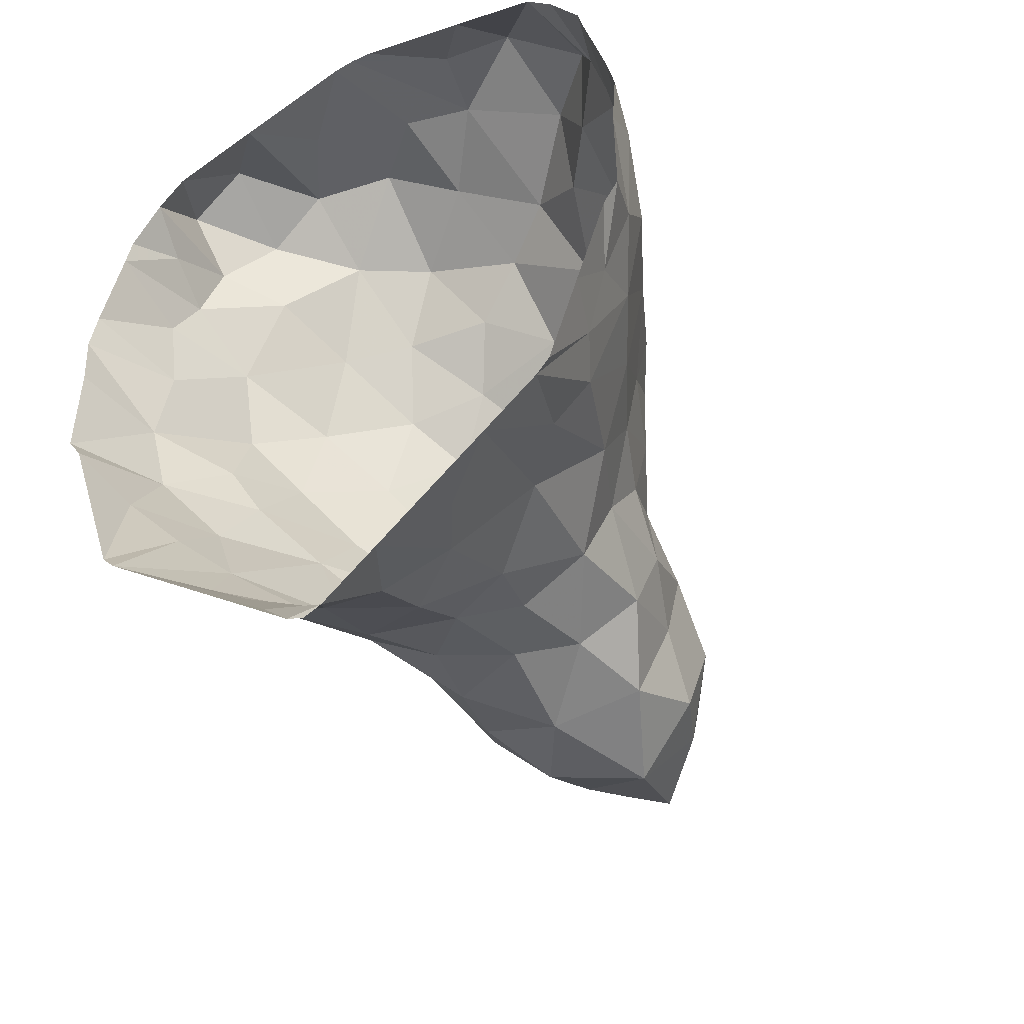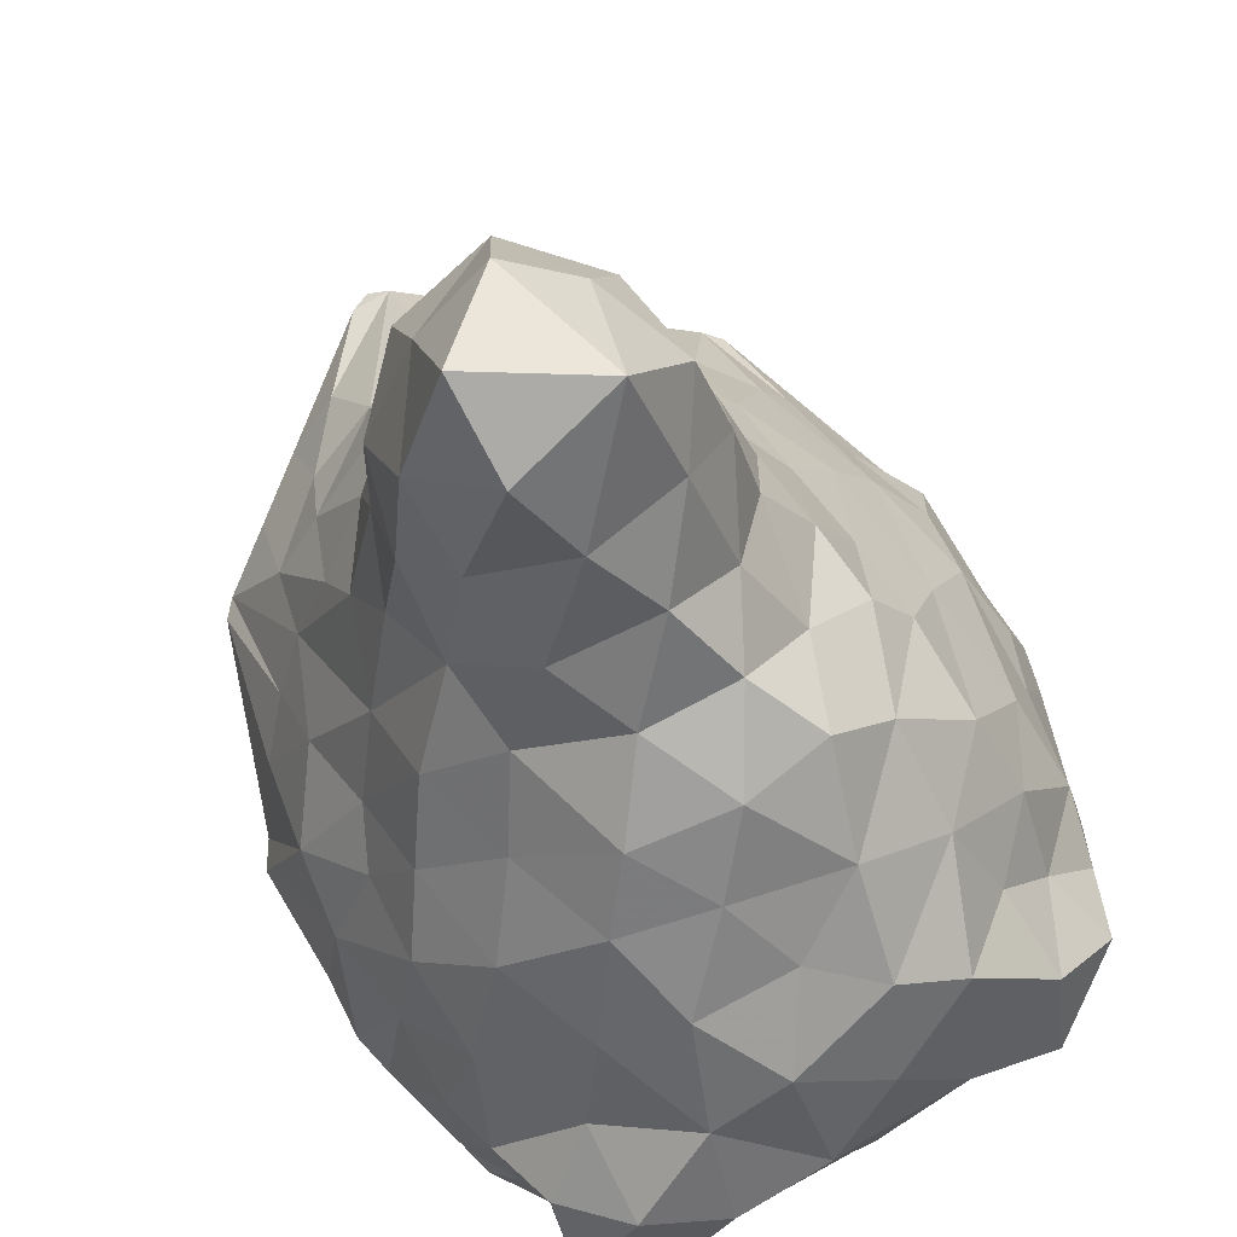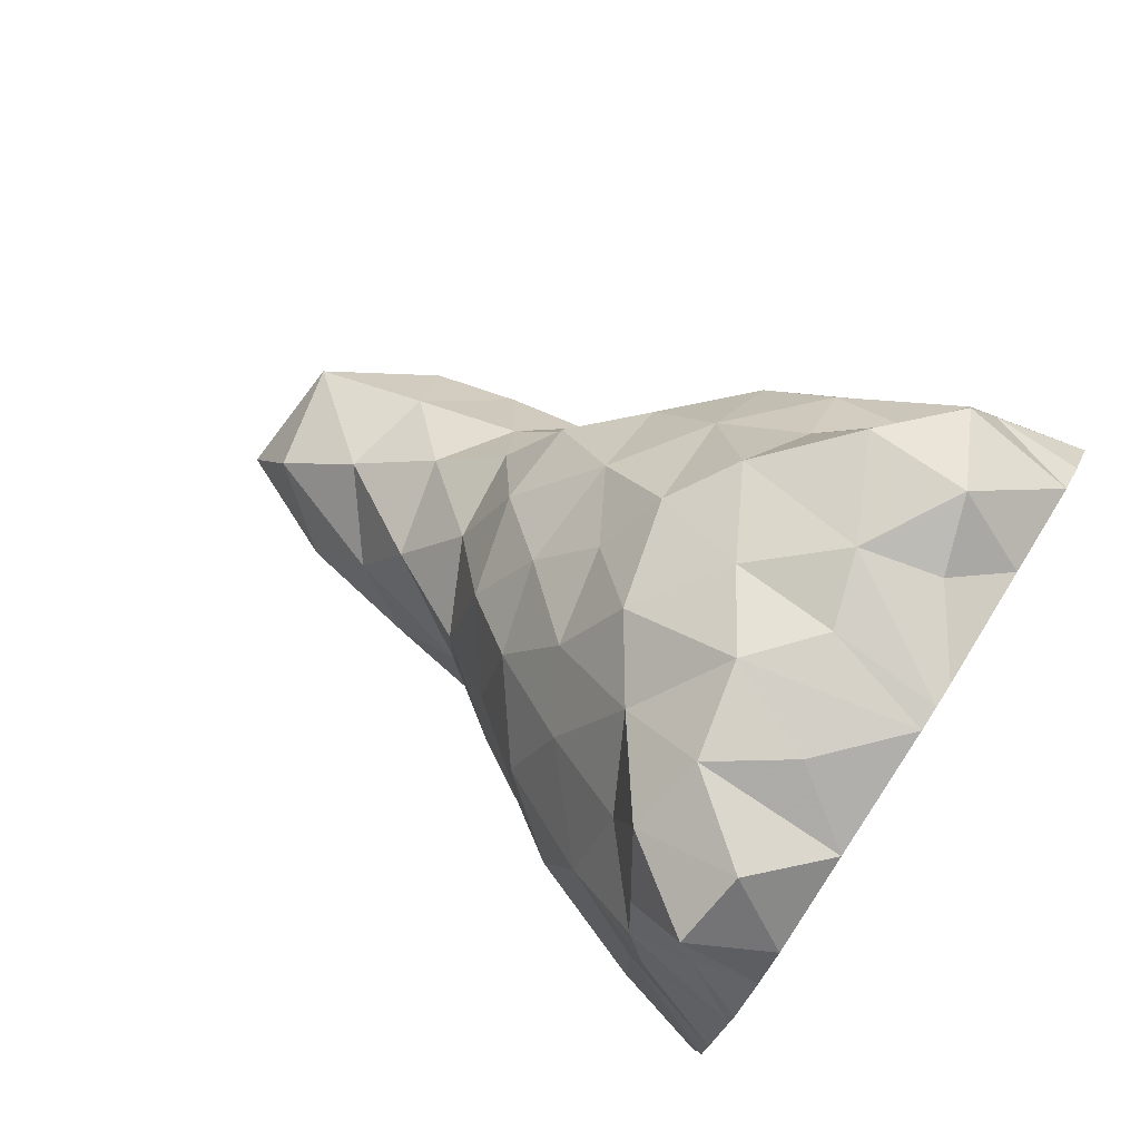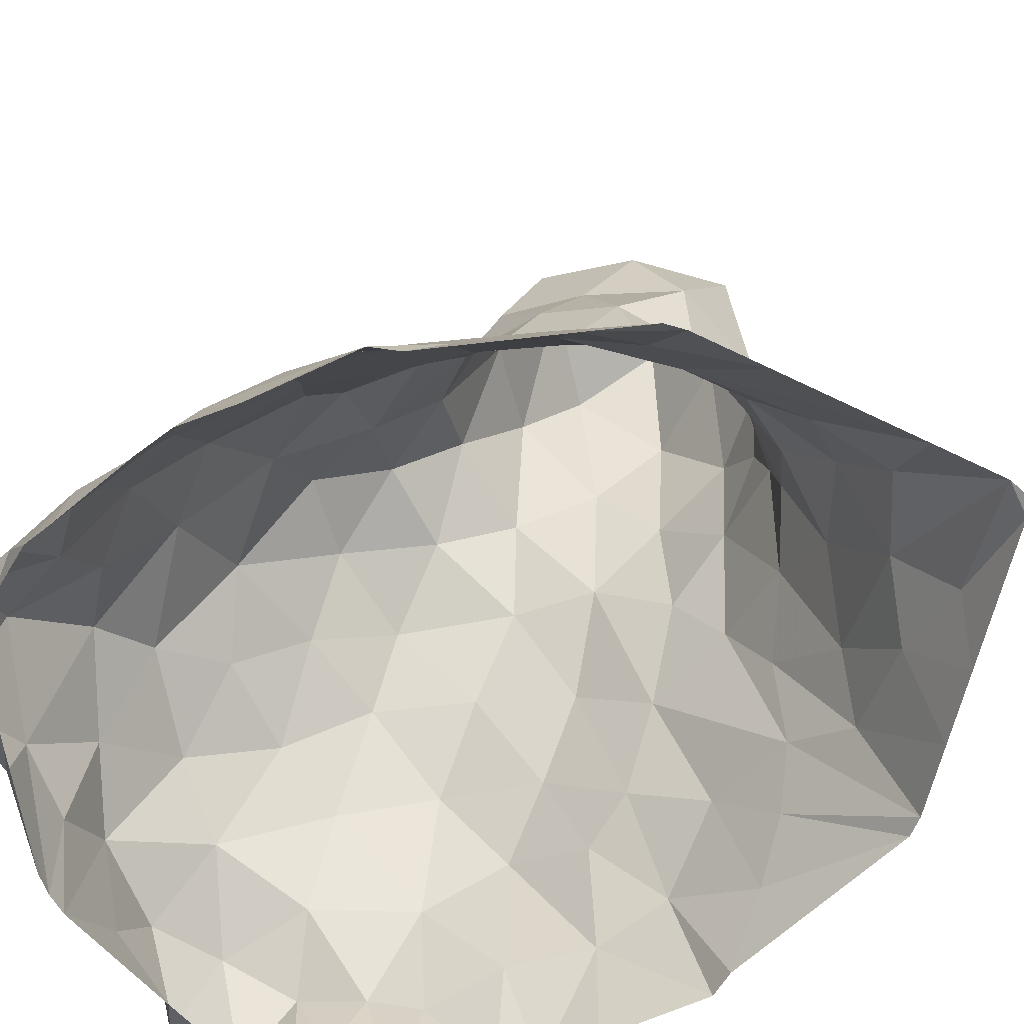
<metadata>
{"format":"obj","ext":"obj","renderer":"f3d","projection":"perspective","resolution":1024,"background":"white","views":[{"elev":-45.5,"azim":-149.0,"up":"+Y"},{"elev":76.8,"azim":149.5,"up":"+Z"},{"elev":79.7,"azim":122.6,"up":"+Y"},{"elev":-63.9,"azim":-64.8,"up":"+Z"}]}
</metadata>
<code>
v -63.1 -1.785 -49.32
v -0 -100.5 -49.32
v -63.31 -22.15 -49.32
v 4.32 65.7 -49.32
v 63.1 -1.785 -49.32
v 52.19 60.55 -35.04
v 63.83 9.975 -47.66
v -45.76 -65.4 -49.32
v 60.34 -26.65 -49.32
v 45.76 -65.4 -49.32
v 56.83 27.58 -32.17
v 50.22 47.8 -49.32
v 56.38 38.57 -49.32
v 11.23 -76.65 -29.24
v -63.83 9.975 -47.66
v -45.52 54.33 -45.6
v -62.24 16.6 -49.32
v -27 58.96 -49.32
v -56.38 38.57 -49.32
v -53.56 34.61 -28.91
v -2.376 -74.25 -18.33
v -44.67 53.48 -49.32
v 62.24 16.6 -49.32
v -15.52 -74.2 -28.19
v 10.09 -53.04 67.28
v 18.33 -53.45 52.3
v 22.49 -52.45 34.13
v 24.51 -46.38 24.48
v 23.16 -51.34 26.05
v 14.41 -61.07 57.91
v -2.826 -63 66.94
v 11.07 -41.35 86.75
v 25.32 -34.2 41.61
v 12.18 -8.005 45.33
v 8.212 3.424 36.84
v 9.389 -62.11 5.792
v 24.27 -4.752 29.63
v 17.63 4.435 29.63
v 22.85 7.214 25.08
v 43.58 -1.395 1.966
v 56.79 -18.26 -27.63
v 28.9 -33.96 18.35
v 22.46 10.85 25.98
v 40.55 17.73 5.045
v 11.33 53.95 1.199
v 23.98 16.29 24.1
v 15.74 -60.42 35.68
v 50.67 8.774 -8.147
v 33.64 53.83 -17.37
v 54.13 37.44 -27.45
v 10.29 66.13 -18.92
v 40.08 77.96 -14.33
v 52.38 84.57 -19.06
v 53.84 84.2 -20.11
v 52.89 67.49 -25.73
v 59.12 -18.25 -30.07
v 44.59 49.71 -18.88
v 35.82 49.39 -24.86
v 38.28 62.01 -19.93
v 50.81 69.65 -30.03
v 10.92 -25.42 78.35
v 47.18 -31.06 -19.17
v 16.9 3.699 30.83
v 20.21 -1.016 30.46
v 27.8 3.328 22.67
v 22.66 11.84 26.62
v 4.381 -62.09 70
v -3.61 -51.85 80.06
v -5.629 -60.3 71.14
v -7.523 -62.97 59.25
v -24.9 -47.74 25.87
v -30.6 -27.13 16.55
v -23.16 -51.34 26.05
v -14.41 -61.07 57.91
v -0 -64.93 65.02
v -7.535 -62.34 67.13
v -0 -44.58 91.06
v -0 -34.51 93.6
v -0 -38.36 91.52
v -2.676 -6.776 50.45
v -8.577 4.426 38.16
v 0.0007434 18.99 31.5
v -8.306 49.63 5.963
v -2.802 -53.54 80.12
v -22.87 -27.19 52.9
v -3.074 -9.147 53.43
v -18.44 4.582 28.84
v -0 -67.44 60.22
v -3.512 -61.66 13.85
v -11.94 -61.08 3.34
v -25.31 -18.62 32
v -20.16 4.289 27.65
v -32.37 19.36 14.96
v -46.86 3.952 -4.155
v -52.31 -23.27 -25.62
v -36.77 -25.9 1.906
v -27.15 17.55 18.4
v -40.13 21.86 3.607
v -19.94 54.16 -2.16
v -15.84 16.56 30.52
v -0.3159 -63.38 34.96
v -42.81 33.57 -8.459
v -33.96 60.45 -17.01
v -54.13 40.35 -30.13
v -28.06 62.02 -9.61
v -49.61 83.1 -17.78
v -49.46 85.32 -16.97
v -53.73 80.12 -25.8
v -52.18 63.56 -27.29
v -59.12 -18.25 -30.07
v -41.04 45.51 -29.05
v -39.76 61.21 -26.13
v -31.41 68.99 -35.51
v -51.79 58.49 -30.98
v -9.571 -29.74 83.02
v 3.328 -62.51 29.53
v -45.12 -46.7 -28.55
v -21.83 1.108 26.76
v -20.58 1.893 28.71
v -33.63 11.2 17.22
v -22.85 12.83 27.27
v -50.67 47.3 -33.54
v -15.06 66.06 -25.5
v -63.86 9.196 -49.32
v -57.65 33.32 -49.32
v -50.22 47.8 -49.32
v 44.67 53.48 -49.32
v -3.501 -99.01 -49.32
v 24.54 -72.61 -34.99
v -0 66.08 -49.32
v 63.86 9.196 -49.32
v -38.76 -56.86 -31.09
v -6.522 68.35 -30.65
v -61.38 -17.82 -34.38
v -4.32 65.7 -49.32
v 57.76 -22.79 -31.99
v 48.35 -62.49 -49.32
v 3.501 -99.01 -49.32
v -60.34 -26.65 -49.32
v 63.31 -22.15 -49.32
v 57.65 33.32 -49.32
v -48.35 -62.49 -49.32
v 52.83 43.02 -38.39
v 27 58.96 -49.32
v 26.79 65.54 -31.2
v 14.15 -53.14 64.68
v 19.53 -45.31 56.95
v 15.89 -50.16 62.52
v 22.25 -40.39 48.25
v 15.06 -21.41 60.76
v 25.24 -26.07 49.04
v 25.66 -20.34 28.72
v 23.41 -46.91 25.46
v 21.98 -55.98 1.001
v 44.96 -16.56 -9.902
v 30.29 -29.53 18.64
v 36.39 -11.35 13.8
v 29.96 -44.37 10.25
v 29.2 -46.7 0.3564
v 13.08 -59.76 21.23
v 16.75 -59.02 37.78
v 7.36 -64.63 46.9
v 10.82 -59.59 19.35
v 40.85 59.46 -19.23
v 52.34 55.99 -30.32
v 41.78 76.5 -16.82
v 33.01 -49.21 -7.96
v 20.91 -37.78 65.24
v 19.59 -24.31 53.8
v 9.816 -61.36 50.62
v 47.94 -27.82 -17.81
v 47.39 -27.53 -17.33
v 45.55 -23.36 -12.66
v 58.81 -3.918 -30.67
v -19.37 -46.06 57.11
v -20.2 -49.8 57.04
v -16.92 -35.79 74.26
v -22.25 -40.39 48.25
v -15.9 -9.162 41.29
v -27.63 -31.71 36.53
v -27.34 -17.6 23.85
v -21.6 -30.48 54.38
v -38.84 -10.97 3.322
v -24.37 -51.95 5.245
v -36.87 -11.89 10.88
v -33.83 0.2856 16.87
v -29.96 -44.37 10.25
v -29.2 -46.7 0.3564
v -13.6 -57.04 22.24
v -18.11 -57.49 39.95
v -7.36 -64.63 46.9
v -10.82 -59.59 19.35
v -54.04 74.55 -24.36
v -51.44 56.59 -27.52
v -37.89 71.37 -23.19
v -36.78 -41.42 -8.074
v -21.72 -32.17 63.55
v -9.973 -19.91 66.63
v -47.94 -27.82 -17.81
v -48.55 -27.62 -18.62
v -45.55 -23.36 -12.66
v -56.94 -3.651 -26.88
v 25.08 53.67 -7.887
v 20.28 39.65 7.917
v 33.36 34.79 0.6317
v 56.33 12.3 -29.75
v 49.77 25.27 -13.82
v -11.23 33.04 18.6
v -27.47 34.8 6.44
v -32.23 37.11 -0.5624
v -39.48 4.27 7.628
v -49.29 29.95 -15.09
v -40.48 67.41 -36.52
v -37.61 65.33 -40.94
v -30.83 68.02 -25.36
v -32.46 62.18 -40.21
v 27.4 65.92 -22.36
v 50.72 74.6 -26.76
v 39.97 60.85 -45.37
v 39.35 66.83 -37.22
v 39.91 42.56 -15.23
v 48.12 72.82 -23.92
v -32.18 44.76 -8.761
v -51.86 74.4 -23.86
v -59.35 -0.5514 -30.86
v -60.93 7.146 -38.69
v -18.43 65.09 -39.73
v -18.37 61.42 -14.07
v -3.427 60.98 -10.66
v -62.43 -6.594 -42.7
v -61.95 -5.171 -40.37
v -52.28 62.67 -35.48
v -61.48 -4.137 -38.87
v -57.98 27.86 -40.48
v -46.35 58.62 -29.06
v 0 62.45 -12.54
v -50.61 10.02 -12.59
v 59.35 -0.5514 -30.86
v 61.74 -8.811 -39.67
v 18.07 65.62 -36.18
v -1.593 65.73 -29.49
v 18.37 61.42 -14.07
v 61.95 -5.171 -40.37
v 52.28 62.67 -35.48
v 61.48 -4.137 -38.87
v 50.47 49.37 -25.12
v 50.61 10.02 -12.59
v -31.85 -52.09 -8.864
v -5.601 -94.19 -44.32
v -33.5 -67.78 -36.94
v -24.63 -82.21 -49.32
v -14.91 -64.57 -9.41
v 0 -67.27 -3.487
v 0 -86.38 -32.75
v -0.8751 -86.01 -32.75
v -35.88 -63.51 -33.9
v -49.87 -44.34 -37.16
v -51.2 -37.41 -36.65
v -54.34 -44.57 -49.32
v -51.94 -36.29 -36.65
v -48.29 -51.15 -40.93
v -51.18 -32.25 -25.69
v 31.85 -52.09 -8.864
v 24.88 -66.73 -24.3
v 14.78 -85.31 -41.78
v 24.63 -82.21 -49.32
v -1.589 -65.68 -4.514
v 0.3343 -87.76 -34.96
v 47.13 -46.13 -32.77
v 43.91 -56.79 -36.65
v 51.2 -37.41 -36.65
v 54.34 -44.57 -49.32
v 5.416 -18.59 68.56
v 4.926 -15.81 64.9
v 7.323 47.74 6.915
v 0 38.65 16.03
v 32.59 34.68 1.853
v 51.36 -36.35 -33.34
v 46.33 -42.78 -28.34
v -12.97 -19.19 61.51
v -4.604 45.55 9.393
v -32.59 34.68 1.853
v 21.38 -49.39 47.49
v -17.22 -57.68 39.98
v -41.34 45.69 -20.79
v 17.71 15.83 27.38
v 36.75 3.86 14.26
v -1.123 1.035 44.82
v -59.35 15.82 -36.3
v -60.9 7.768 -39.14
v -58.89 25.28 -38.07
v 58.96 16.26 -35.24
v 58.99 19.2 -39.09
v 58.14 25.98 -37.23
v -22.89 -76.56 -39.66
v 15.62 -9.291 46.49
v 49.68 -7.043 -14.53
v 48.84 -2.094 -9.214
v -24.15 -25.1 47.13
v -45 -6.316 -3.27
v -32.07 -13.05 19.39
v -45.51 -10.3 -7.825
v 25.02 24.13 16.67
v 33.74 40.28 -5.922
v -17.52 28.85 19.62
v -12.82 45.87 7.365
v -59.86 4.853 -38
v 59.82 4.096 -36.12
v 58.66 -19.39 -34.95
v -20.61 -78.72 -38.62
v -35.2 -73.8 -49.32
v -14.07 -90.61 -49.32
v -51.96 -37.75 -38.55
v 14.07 -90.61 -49.32
v 35.2 -73.8 -49.32
v 38.21 -65.61 -40.77
v 37.41 -25.52 2.71
v 16.34 -56.66 36.13
v 29.28 3.505 20.72
v 50.78 -48.91 -44.39
v 19.84 -22.75 55.92
v 31.49 6.398 17.47
v -22.55 -40.62 44.07
v -7.673 -56.77 69.78
v -45.02 -25.92 -12.92
v -36.53 -38.84 -2.114
v -33.89 -42.63 -3.572
v -44.35 -24.95 -11.69
v 15.52 27.84 19.26
v -6.61 66.49 -27.08
v -56.73 -30.5 -41.33
v -58.06 -20.28 -36.23
v -54.47 -24.85 -31.19
v 28.4 -62.37 -20.31
v 20.86 -75.46 -34.18
v -4.102 -82.76 -32.75
v 37.95 -63.46 -36.01
v 54.67 -36.84 -43.02
v 54.24 -35.39 -38.73
v -56.97 17.74 -33.63
v -47.51 -0.5309 -8.991
v -8.152 -85.09 -38.02
v -41.16 -31.54 -8.384
v 8.82 28.65 20.68
v -29.11 -38.51 8.612
v -51.21 19.96 -16.93
v 35.07 63.83 -41.11
v 60.91 -3.103 -38.96
v -3.894 65.73 -41.02
v -2.038 -88.85 -37.22
v -53.95 -35.73 -41.27
v 14.71 -66.52 -9.976
v 51.02 -49.06 -43.15
v 30.04 -70.27 -36.81
v -54.5 -32.41 -39.09
v -59.53 -16.45 -37.78
v 12.64 -81.93 -35.56
v -54.74 30.8 -34.34
v -7.321 -84.65 -37.22
v -27.79 -34.17 30.29
v -61.54 -2.991 -42.88
v -28.85 -58.73 -21.13
v 56.11 -27.44 -36.51
v 31.4 -42.18 5.171
v -14.24 -47.45 70.16
v -21.41 -58.33 -4.774
v -41.75 -62.47 -45.13
v 37.59 -60.02 -30.15
v 2.657 40.75 11.15
v -29.07 -58.74 -21.39
v -31.56 -69.6 -39.66
v -18.17 -80.81 -40.2
v 43.13 -30.55 -11.24
v 40.26 -47.59 -22.08
v 47.16 -42.64 -31.05
v -53.53 -26.28 -30.69
v -59.23 12.46 -36.86
v -8.578 -88.12 -40.17
v -54.66 -31.76 -39.28
v 26.61 -73.33 -38.73
v -54.75 34.27 -36.7
f 203 164 217
f 12 246 143
f 118 100 97
f 32 84 25
f 82 100 81
f 174 206 48
f 81 100 118
f 211 98 341
f 223 209 99
f 80 81 179
f 25 168 32
f 318 160 153
f 280 115 274
f 207 205 44
f 6 220 164
f 45 203 51
f 221 246 164
f 211 97 98
f 98 209 102
f 123 113 103
f 235 285 103
f 102 20 346
f 99 229 123
f 19 122 126
f 126 122 22
f 11 50 207
f 240 4 51
f 12 127 6
f 13 143 141
f 23 141 11
f 143 246 50
f 45 51 229
f 143 13 12
f 246 221 50
f 37 35 296
f 322 286 37
f 101 170 70
f 186 301 118
f 170 283 25
f 168 61 32
f 153 33 283
f 283 33 168
f 152 37 296
f 33 42 152
f 33 153 42
f 160 154 153
f 42 317 152
f 297 40 155
f 157 37 152
f 33 152 169
f 267 36 89
f 317 157 152
f 36 154 160
f 36 160 89
f 318 101 160
f 12 6 246
f 246 6 164
f 25 283 168
f 61 168 169
f 41 155 62
f 284 70 176
f 323 284 176
f 365 197 176
f 115 365 84
f 299 179 91
f 299 91 360
f 325 96 183
f 71 345 184
f 97 186 118
f 186 97 211
f 211 183 186
f 184 90 189
f 284 189 101
f 284 101 70
f 170 25 70
f 189 90 89
f 101 189 89
f 197 280 299
f 360 323 299
f 365 115 197
f 81 118 179
f 221 164 203
f 203 204 205
f 286 322 303
f 50 221 207
f 11 207 206
f 209 98 97
f 82 344 208
f 113 123 227
f 18 113 227
f 18 22 113
f 220 217 164
f 127 220 6
f 205 207 221
f 141 50 11
f 103 223 99
f 103 113 235
f 227 135 18
f 22 235 113
f 130 227 123
f 103 99 123
f 99 209 83
f 22 122 235
f 122 285 235
f 51 241 229
f 83 369 45
f 229 241 123
f 4 240 144
f 51 217 240
f 217 220 144
f 4 241 51
f 90 252 267
f 90 267 89
f 362 295 24
f 21 352 267
f 24 21 252
f 364 42 153
f 138 265 128
f 139 259 379
f 259 142 257
f 129 334 14
f 32 61 115
f 280 274 80
f 169 274 61
f 229 99 83
f 48 207 44
f 115 61 274
f 179 280 80
f 83 209 208
f 102 209 223
f 223 285 102
f 284 71 189
f 285 20 102
f 285 223 103
f 35 286 82
f 81 35 82
f 44 40 48
f 322 157 40
f 80 274 296
f 35 81 80
f 202 346 340
f 125 17 340
f 141 143 50
f 5 131 174
f 131 23 206
f 207 48 206
f 8 132 117
f 296 35 80
f 274 169 296
f 174 297 41
f 317 155 157
f 297 155 41
f 40 297 48
f 297 174 48
f 179 118 91
f 91 72 360
f 323 197 299
f 280 179 299
f 301 91 118
f 301 186 183
f 96 72 301
f 91 301 72
f 44 205 303
f 204 303 205
f 45 204 203
f 221 203 205
f 51 203 217
f 97 100 208
f 208 209 97
f 369 83 208
f 124 226 17
f 226 356 202
f 356 95 202
f 23 11 206
f 174 41 140
f 41 62 339
f 142 8 257
f 314 266 265
f 129 265 266
f 10 137 375
f 352 334 154
f 318 283 170
f 318 170 101
f 101 89 160
f 283 318 153
f 322 37 157
f 322 44 303
f 286 35 37
f 368 167 334
f 152 296 169
f 169 168 33
f 157 155 40
f 322 40 44
f 323 360 71
f 323 71 284
f 365 176 70
f 25 84 70
f 96 301 183
f 202 95 341
f 132 196 117
f 325 196 96
f 325 95 117
f 379 356 3
f 334 352 14
f 167 154 334
f 2 138 128
f 265 14 128
f 368 334 129
f 339 62 375
f 339 272 9
f 19 125 20
f 95 325 341
f 341 325 183
f 341 183 211
f 196 345 96
f 325 117 196
f 100 82 208
f 344 82 286
f 344 286 303
f 344 303 204
f 345 72 96
f 196 184 345
f 189 71 184
f 98 346 341
f 98 102 346
f 20 340 346
f 202 341 346
f 220 127 144
f 240 217 144
f 5 174 140
f 131 206 174
f 135 227 130
f 241 130 123
f 130 241 4
f 14 336 128
f 379 257 95
f 252 21 267
f 352 21 14
f 36 352 154
f 352 36 267
f 272 339 137
f 339 375 137
f 139 379 3
f 1 3 356
f 314 265 138
f 21 24 336
f 20 285 122
f 14 21 336
f 360 72 345
f 360 345 71
f 1 356 226
f 1 226 124
f 196 132 362
f 252 362 24
f 9 41 339
f 140 41 9
f 364 317 42
f 154 364 153
f 364 154 167
f 115 280 197
f 197 323 176
f 84 365 70
f 32 115 84
f 184 362 252
f 90 184 252
f 8 311 132
f 257 8 117
f 368 10 374
f 374 167 368
f 315 368 129
f 229 83 45
f 208 344 369
f 369 344 204
f 369 204 45
f 184 196 362
f 311 295 362
f 132 311 362
f 295 311 251
f 312 24 295
f 312 295 251
f 62 155 317
f 62 374 375
f 374 62 317
f 374 317 364
f 374 364 167
f 10 375 374
f 315 10 368
f 257 117 95
f 95 356 379
f 17 226 340
f 226 202 340
f 336 312 128
f 336 24 312
f 259 257 379
f 315 129 266
f 129 14 265
f 125 340 20
f 19 20 122

</code>
